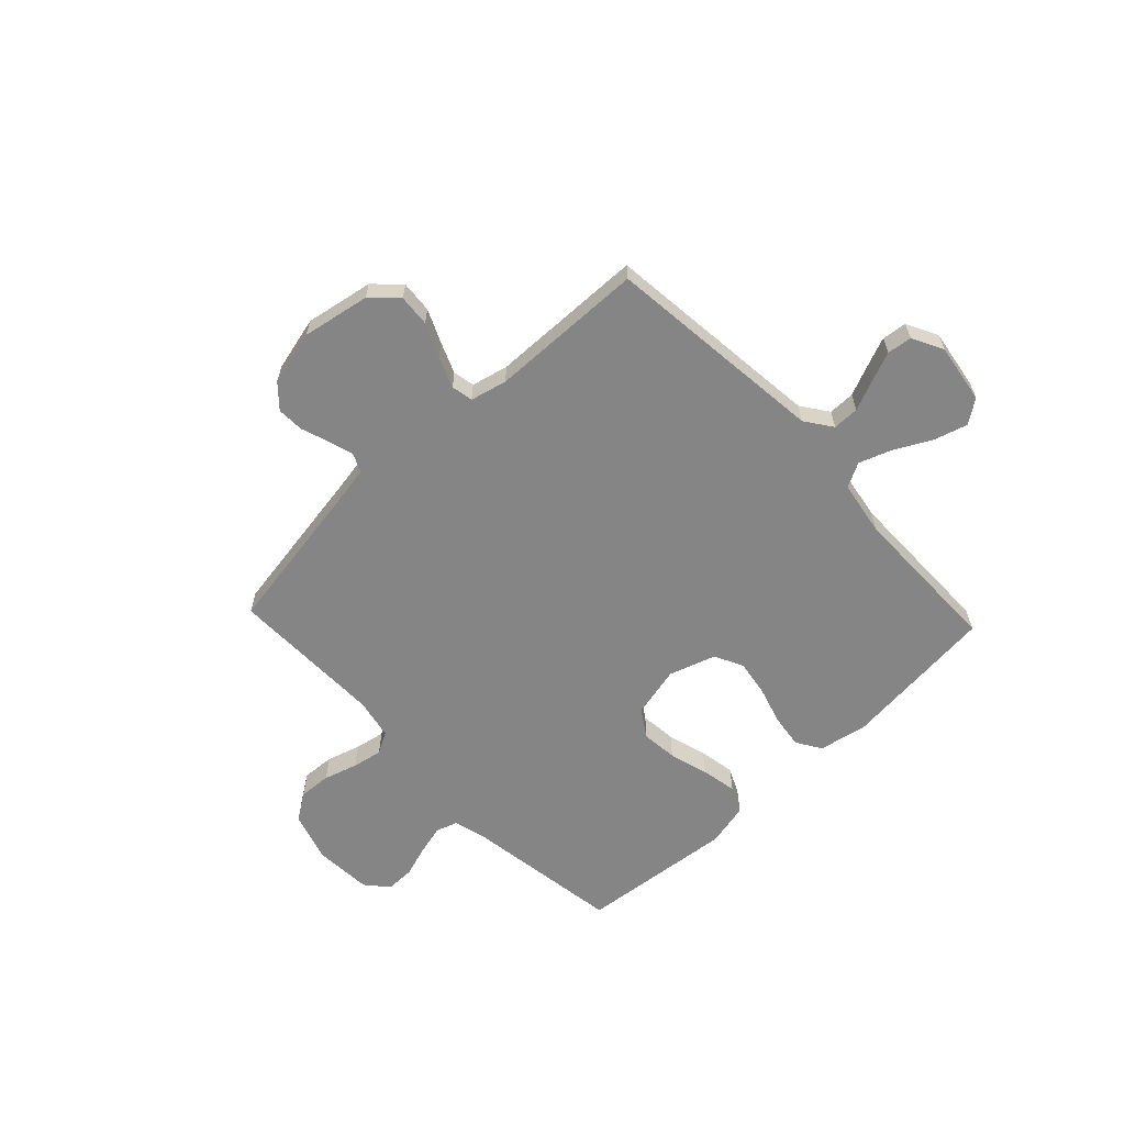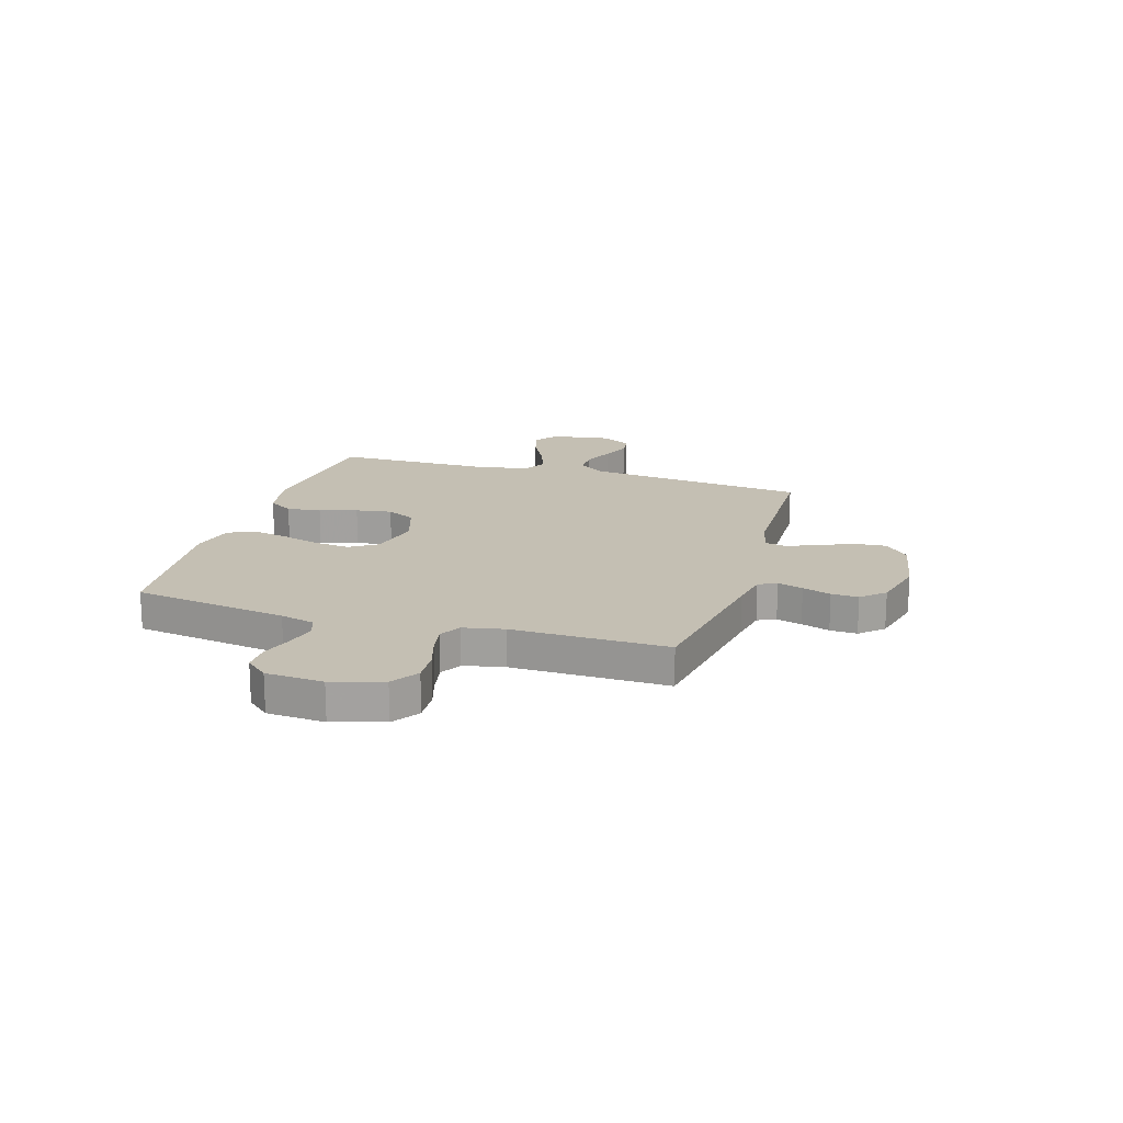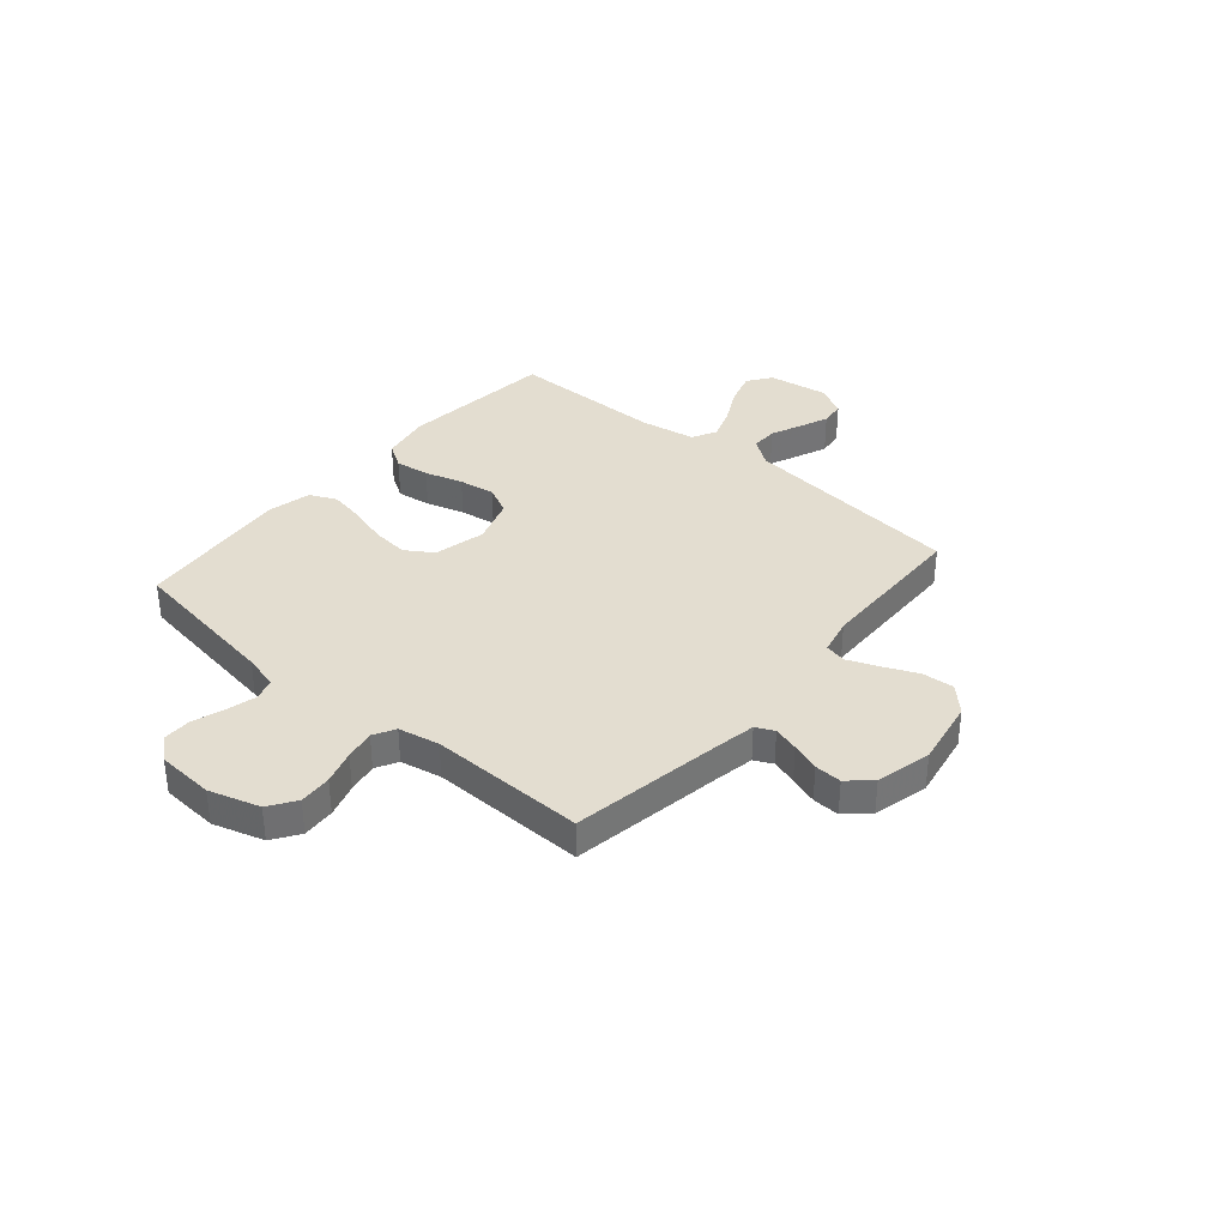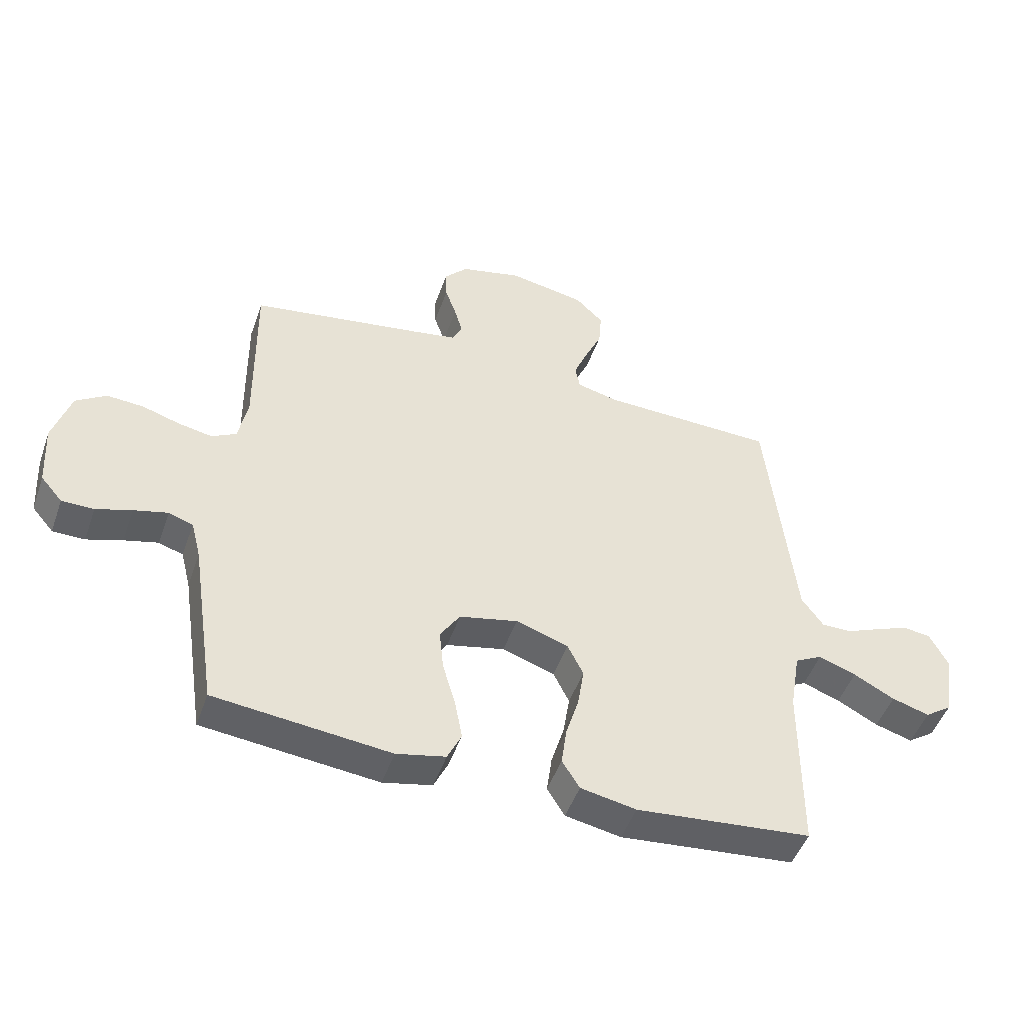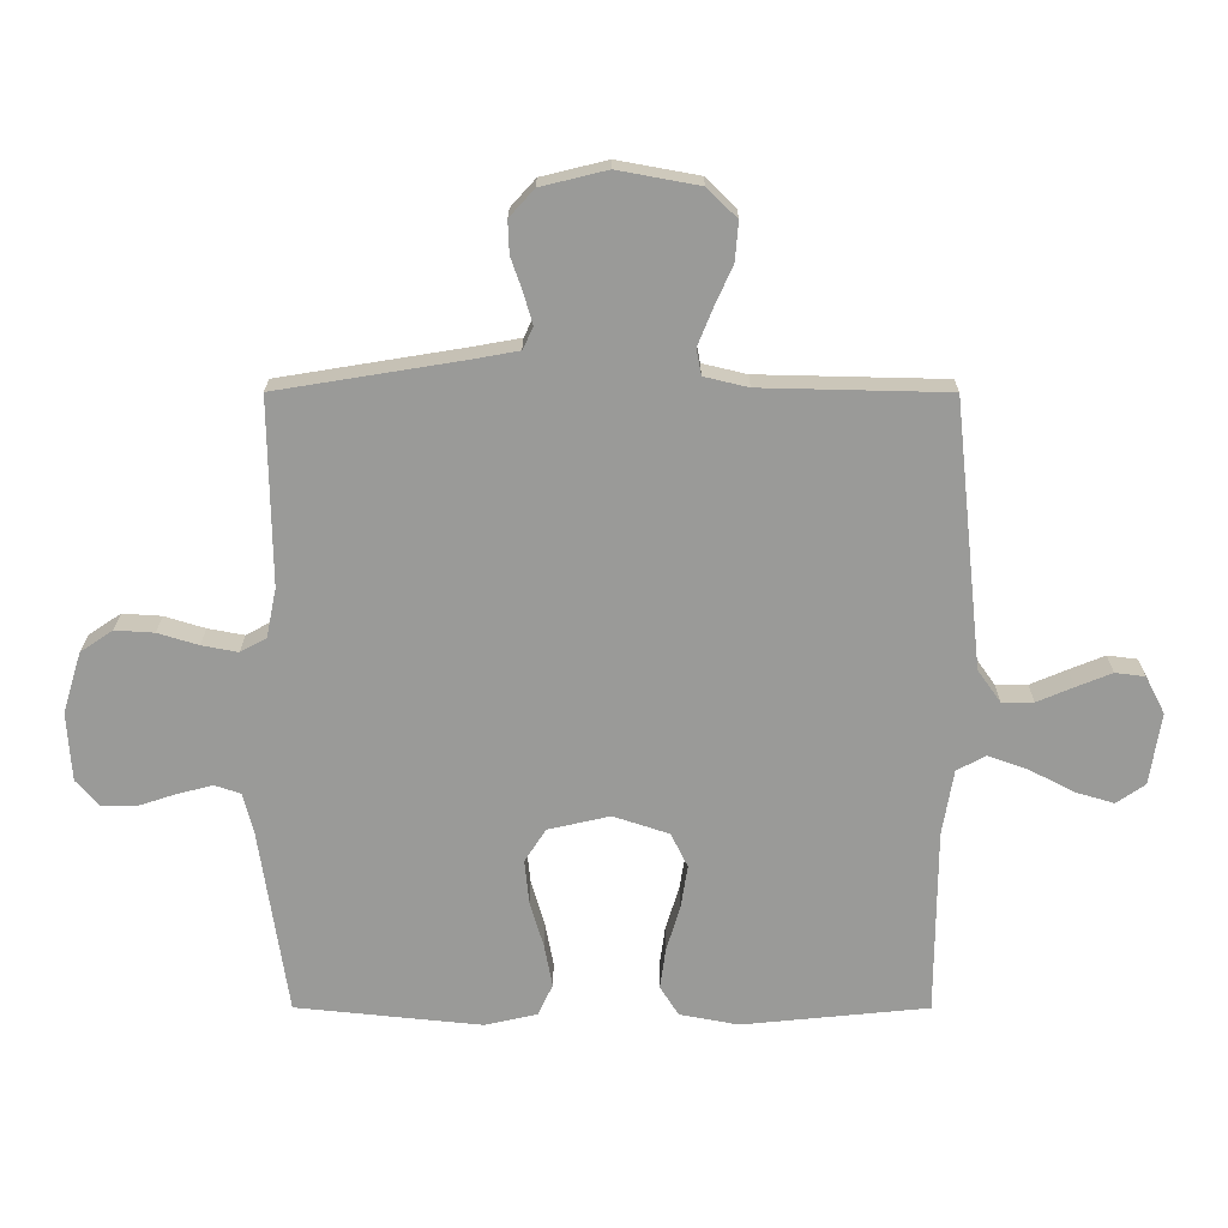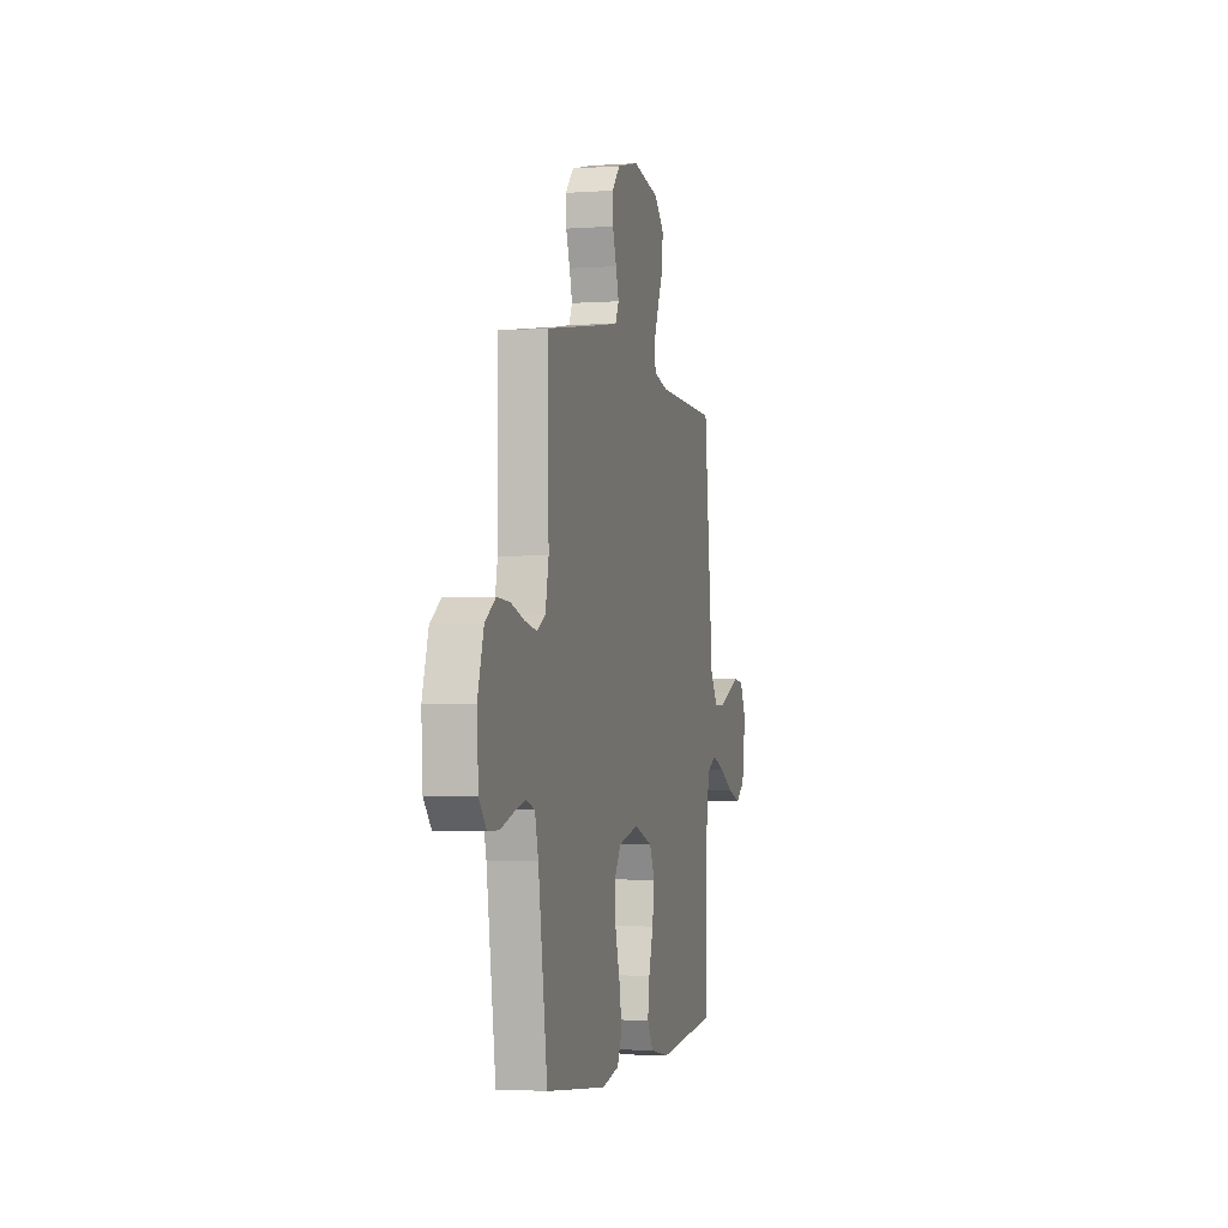
<metadata>
{"format":"obj","ext":"obj","renderer":"f3d","projection":"perspective","resolution":1024,"background":"white","views":[{"elev":-61.9,"azim":43.4,"up":"+Y"},{"elev":17.7,"azim":-73.0,"up":"+Y"},{"elev":35.6,"azim":-49.4,"up":"+Y"},{"elev":-48.6,"azim":-19.1,"up":"+Z"},{"elev":20.8,"azim":0.1,"up":"+Z"},{"elev":-2.7,"azim":-76.1,"up":"+Z"}]}
</metadata>
<code>
v 0.5 0.07 -0.5
v 0.2 0.07 -0.53
v 0.105 0.07 -0.512
v 0.075 0.07 -0.464
v 0.084 0.07 -0.398
v 0.106 0.07 -0.325
v 0.117 0.07 -0.255
v 0.09 0.07 -0.2
v 0 0.07 -0.17
v -0.1 0.07 -0.193
v -0.134 0.07 -0.246
v -0.127 0.07 -0.316
v -0.105 0.07 -0.392
v -0.092 0.07 -0.461
v -0.116 0.07 -0.512
v -0.2 0.07 -0.531
v -0.5 0.07 -0.5
v -0.545 0.07 -0.2
v -0.562 0.07 -0.133
v -0.604 0.07 -0.119
v -0.662 0.07 -0.134
v -0.723 0.07 -0.154
v -0.778 0.07 -0.154
v -0.815 0.07 -0.111
v -0.822 0.07 0
v -0.792 0.07 0.098
v -0.74 0.07 0.133
v -0.677 0.07 0.129
v -0.612 0.07 0.109
v -0.554 0.07 0.098
v -0.512 0.07 0.121
v -0.496 0.07 0.2
v -0.5 0.07 0.5
v -0.2 0.07 0.549
v -0.128 0.07 0.562
v -0.111 0.07 0.597
v -0.125 0.07 0.646
v -0.144 0.07 0.701
v -0.146 0.07 0.753
v -0.106 0.07 0.797
v 0 0.07 0.823
v 0.131 0.07 0.799
v 0.179 0.07 0.752
v 0.174 0.07 0.69
v 0.145 0.07 0.625
v 0.121 0.07 0.566
v 0.129 0.07 0.524
v 0.2 0.07 0.507
v 0.5 0.07 0.5
v 0.532 0.07 0.2
v 0.546 0.07 0.07
v 0.583 0.07 0.018
v 0.634 0.07 0.018
v 0.693 0.07 0.043
v 0.75 0.07 0.066
v 0.798 0.07 0.06
v 0.829 0.07 0
v 0.811 0.07 -0.116
v 0.765 0.07 -0.148
v 0.701 0.07 -0.129
v 0.631 0.07 -0.092
v 0.567 0.07 -0.069
v 0.52 0.07 -0.094
v 0.502 0.07 -0.2
v 0.5 0 -0.5
v 0.2 0 -0.53
v 0.105 0 -0.512
v 0.075 0 -0.464
v 0.084 0 -0.398
v 0.106 0 -0.325
v 0.117 0 -0.255
v 0.09 0 -0.2
v 0 0 -0.17
v -0.1 0 -0.193
v -0.134 0 -0.246
v -0.127 0 -0.316
v -0.105 0 -0.392
v -0.092 0 -0.461
v -0.116 0 -0.512
v -0.2 0 -0.531
v -0.5 0 -0.5
v -0.545 0 -0.2
v -0.562 0 -0.133
v -0.604 0 -0.119
v -0.662 0 -0.134
v -0.723 0 -0.154
v -0.778 0 -0.154
v -0.815 0 -0.111
v -0.822 0 0
v -0.792 0 0.098
v -0.74 0 0.133
v -0.677 0 0.129
v -0.612 0 0.109
v -0.554 0 0.098
v -0.512 0 0.121
v -0.496 0 0.2
v -0.5 0 0.5
v -0.2 0 0.549
v -0.128 0 0.562
v -0.111 0 0.597
v -0.125 0 0.646
v -0.144 0 0.701
v -0.146 0 0.753
v -0.106 0 0.797
v 0 0 0.823
v 0.131 0 0.799
v 0.179 0 0.752
v 0.174 0 0.69
v 0.145 0 0.625
v 0.121 0 0.566
v 0.129 0 0.524
v 0.2 0 0.507
v 0.5 0 0.5
v 0.532 0 0.2
v 0.546 0 0.07
v 0.583 0 0.018
v 0.634 0 0.018
v 0.693 0 0.043
v 0.75 0 0.066
v 0.798 0 0.06
v 0.829 0 0
v 0.811 0 -0.116
v 0.765 0 -0.148
v 0.701 0 -0.129
v 0.631 0 -0.092
v 0.567 0 -0.069
v 0.52 0 -0.094
v 0.502 0 -0.2
f 58 59 60 61
f 58 61 62
f 57 58 62
f 56 57 62
f 53 54 55 56
f 53 56 62 63
f 48 49 50
f 47 48 50 51
f 42 43 44 45
f 42 45 46
f 41 42 46
f 40 41 46 47
f 37 38 39 40
f 36 37 40 47
f 32 33 34
f 31 32 34 35
f 26 27 28 29
f 26 29 30
f 25 26 30
f 24 25 30
f 21 22 23 24
f 20 21 24 30
f 19 20 30 31
f 15 16 17 18
f 12 13 14 15
f 11 12 15 18
f 10 11 18 19
f 3 4 5 6
f 3 6 7
f 64 1 2 3
f 63 64 3 7
f 52 53 63 7
f 35 36 47 51
f 9 10 19 31
f 8 9 31 35
f 35 51 52
f 7 8 35 52
f 125 124 123 122
f 126 125 122
f 126 122 121
f 126 121 120
f 120 119 118 117
f 127 126 120 117
f 114 113 112
f 115 114 112 111
f 109 108 107 106
f 110 109 106
f 110 106 105
f 111 110 105 104
f 104 103 102 101
f 111 104 101 100
f 98 97 96
f 99 98 96 95
f 93 92 91 90
f 94 93 90
f 94 90 89
f 94 89 88
f 88 87 86 85
f 94 88 85 84
f 95 94 84 83
f 82 81 80 79
f 79 78 77 76
f 82 79 76 75
f 83 82 75 74
f 70 69 68 67
f 71 70 67
f 67 66 65 128
f 71 67 128 127
f 71 127 117 116
f 115 111 100 99
f 95 83 74 73
f 99 95 73 72
f 116 115 99
f 116 99 72 71
f 1 65 66 2
f 2 66 67 3
f 3 67 68 4
f 4 68 69 5
f 5 69 70 6
f 6 70 71 7
f 7 71 72 8
f 8 72 73 9
f 9 73 74 10
f 10 74 75 11
f 11 75 76 12
f 12 76 77 13
f 13 77 78 14
f 14 78 79 15
f 15 79 80 16
f 16 80 81 17
f 17 81 82 18
f 18 82 83 19
f 19 83 84 20
f 20 84 85 21
f 21 85 86 22
f 22 86 87 23
f 23 87 88 24
f 24 88 89 25
f 25 89 90 26
f 26 90 91 27
f 27 91 92 28
f 28 92 93 29
f 29 93 94 30
f 30 94 95 31
f 31 95 96 32
f 32 96 97 33
f 33 97 98 34
f 34 98 99 35
f 35 99 100 36
f 36 100 101 37
f 37 101 102 38
f 38 102 103 39
f 39 103 104 40
f 40 104 105 41
f 41 105 106 42
f 42 106 107 43
f 43 107 108 44
f 44 108 109 45
f 45 109 110 46
f 46 110 111 47
f 47 111 112 48
f 48 112 113 49
f 49 113 114 50
f 50 114 115 51
f 51 115 116 52
f 52 116 117 53
f 53 117 118 54
f 54 118 119 55
f 55 119 120 56
f 56 120 121 57
f 57 121 122 58
f 58 122 123 59
f 59 123 124 60
f 60 124 125 61
f 61 125 126 62
f 62 126 127 63
f 63 127 128 64
f 64 128 65 1

</code>
